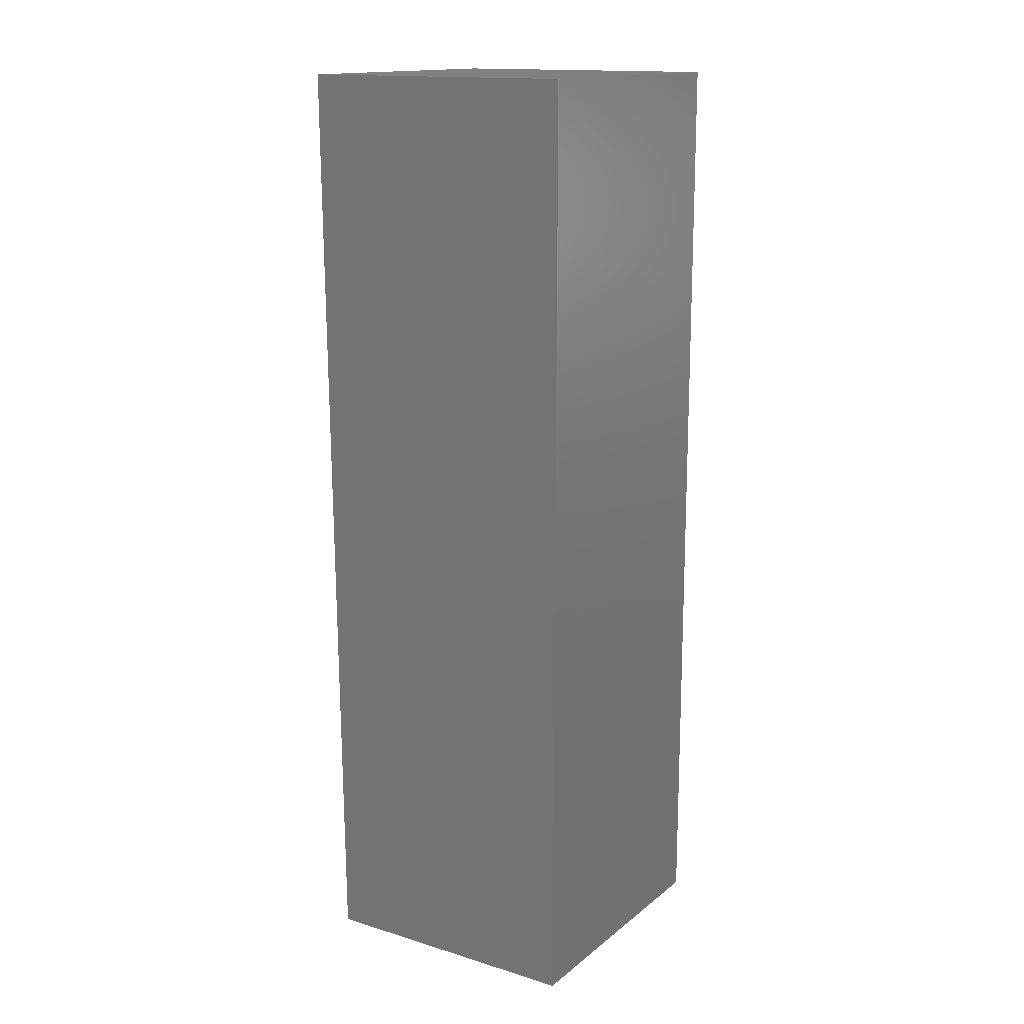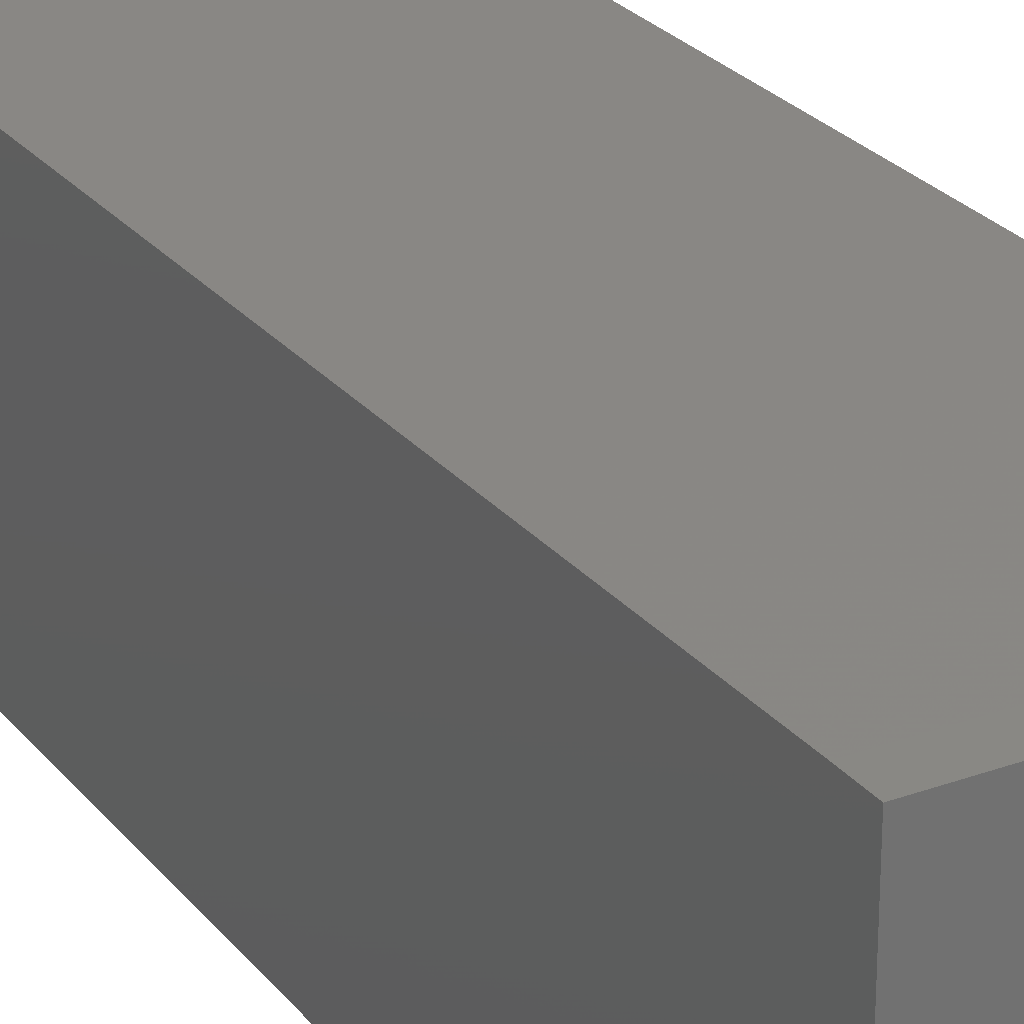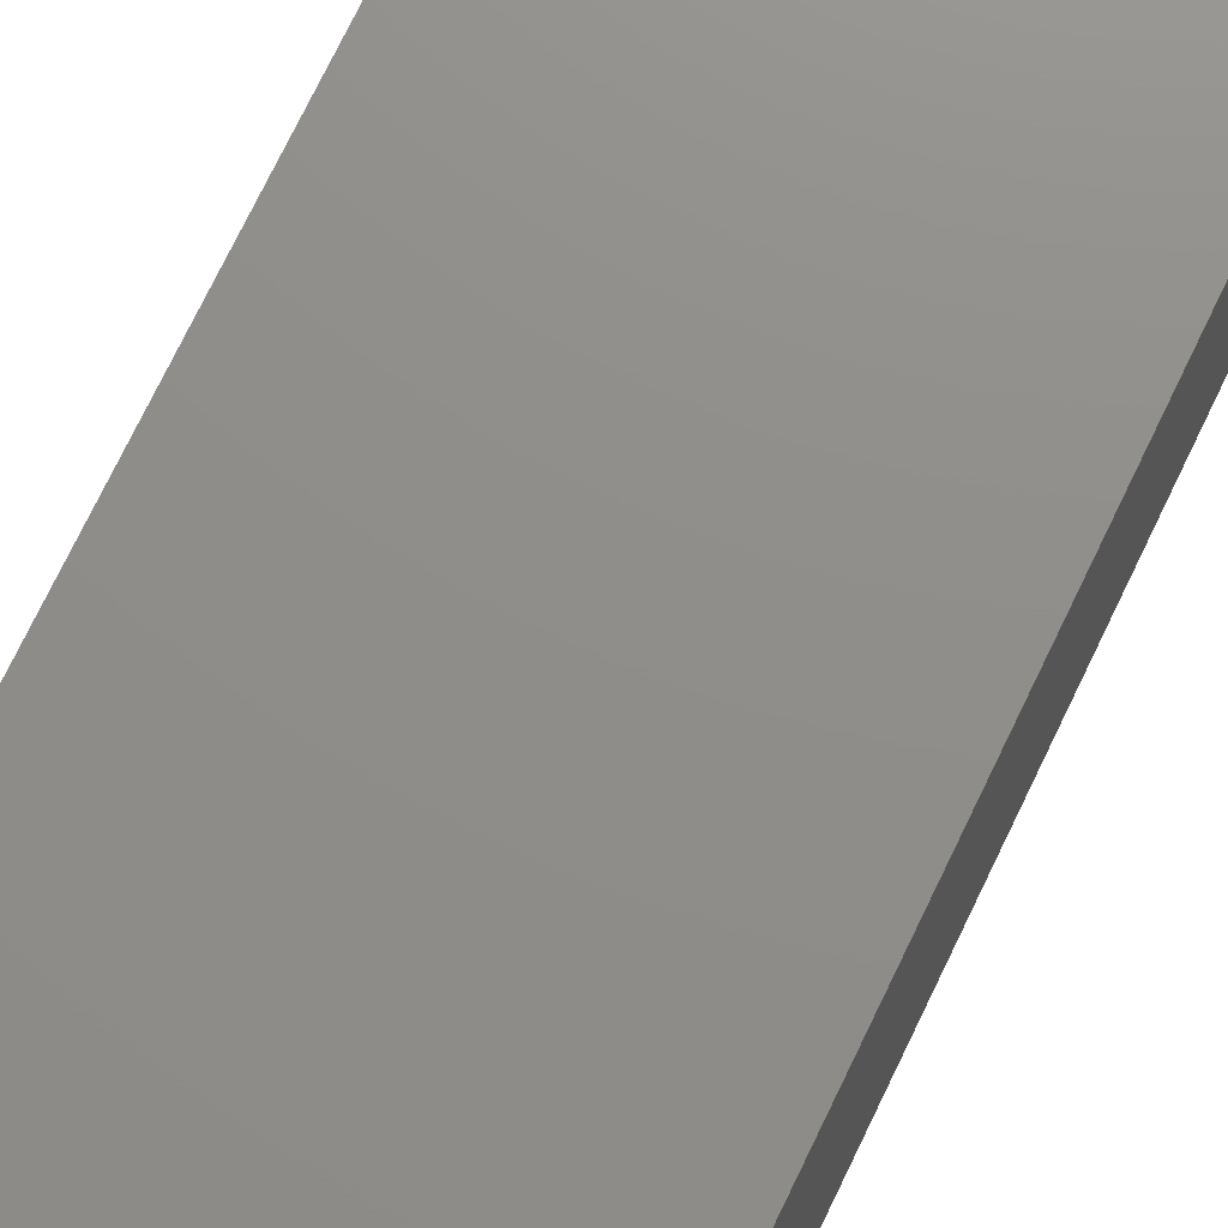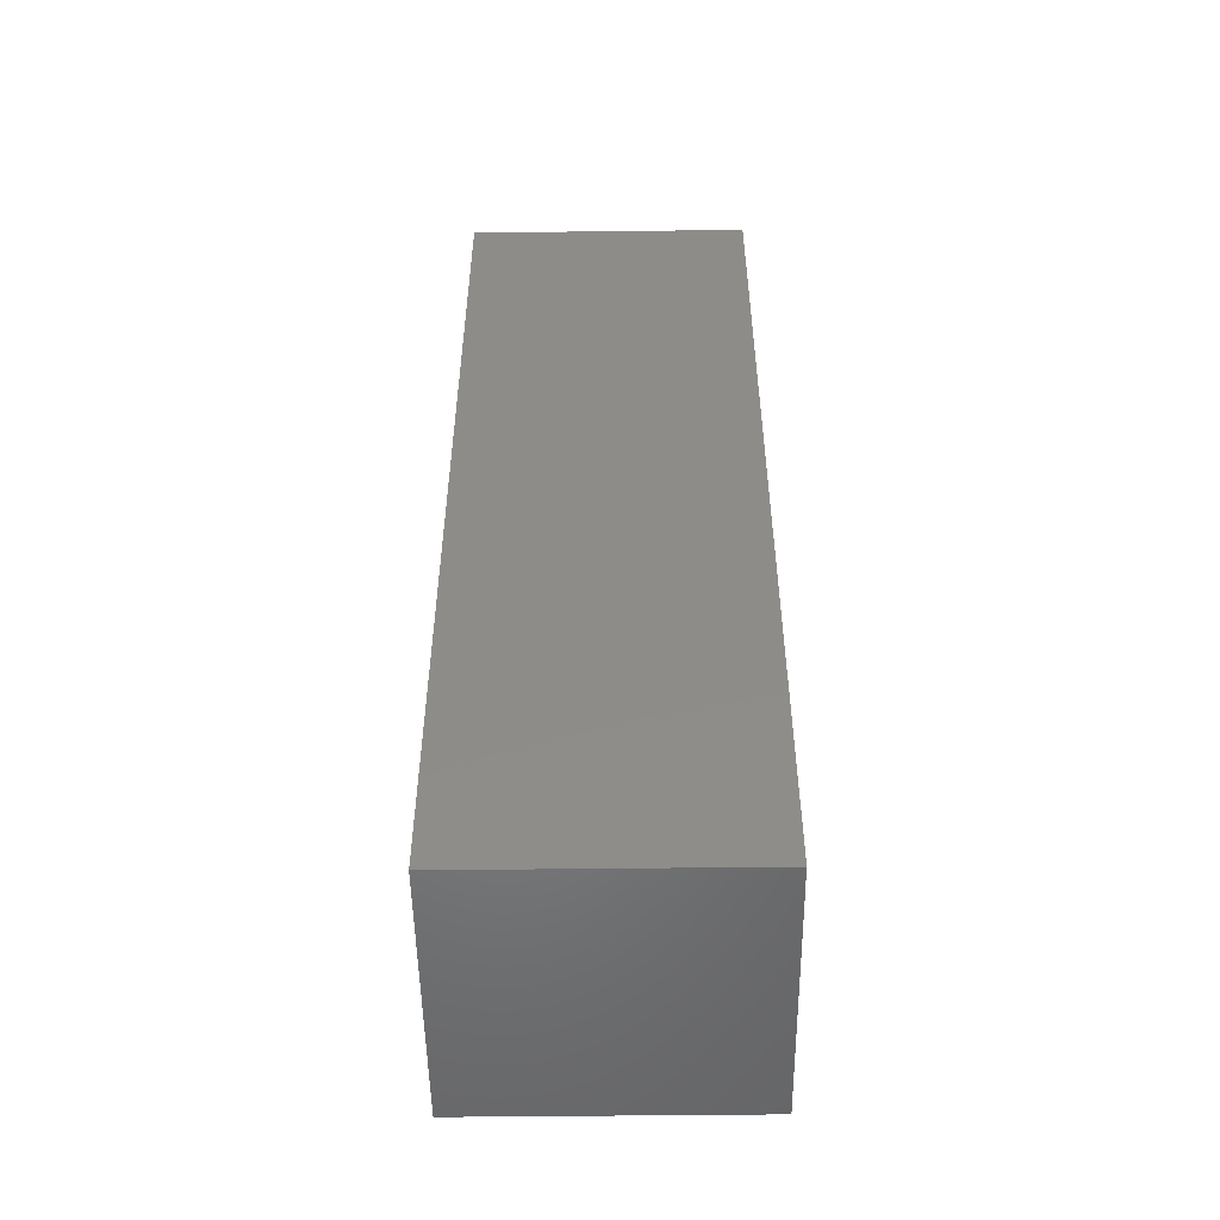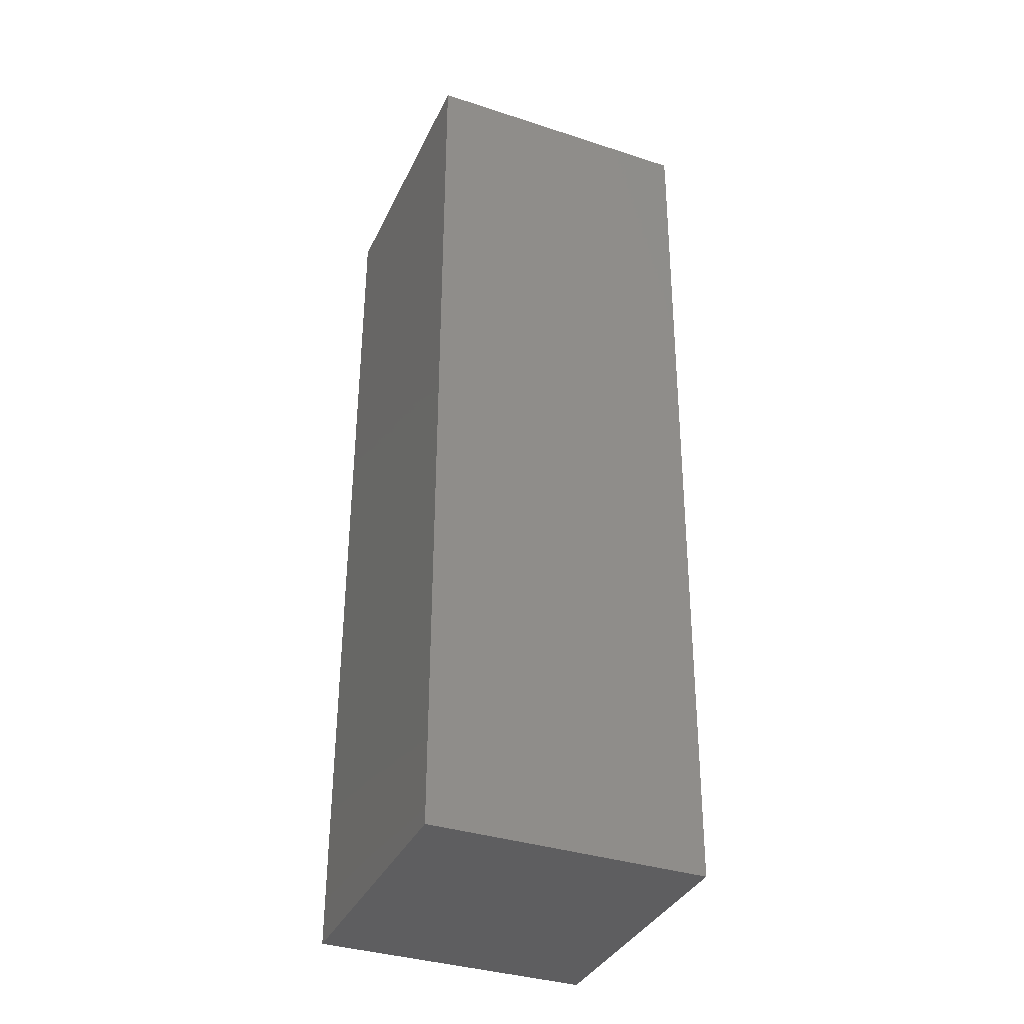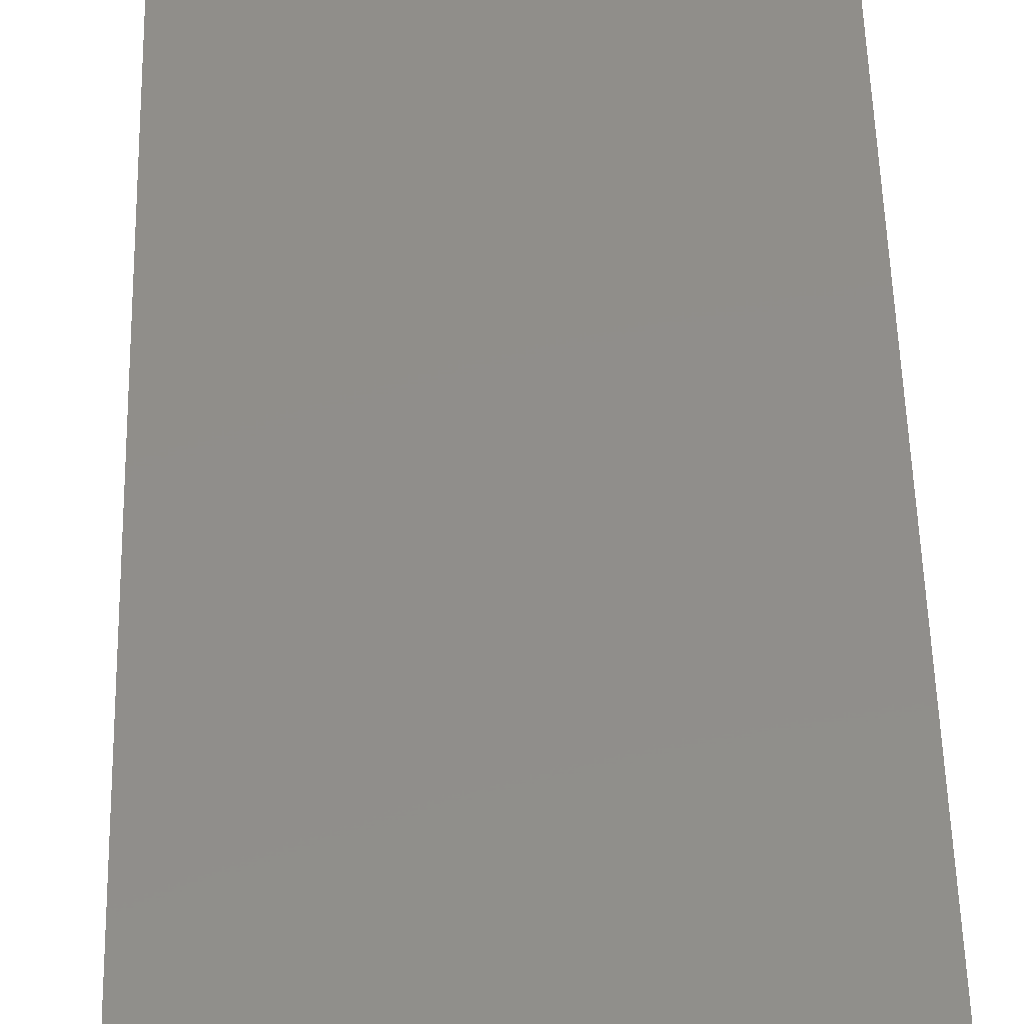
<metadata>
{"format":"stl","ext":"stl","renderer":"f3d","projection":"perspective","resolution":1024,"background":"white","views":[{"elev":15.3,"azim":-57.4,"up":"+Z"},{"elev":26.5,"azim":-29.8,"up":"+Y"},{"elev":74.1,"azim":25.7,"up":"+Y"},{"elev":-52.1,"azim":-179.3,"up":"+Z"},{"elev":-36.2,"azim":67.0,"up":"+Z"},{"elev":47.1,"azim":-1.3,"up":"+Y"}]}
</metadata>
<code>
# stl→obj: 10 verts, 16 faces
v 0 -0.1172 0
v 0 0.1016 0
v 0.2266 -0.1172 0
v 0.2266 0.1016 0
v 0 0.1094 0.7266
v 0 -0.1172 0.75
v 0 0.1094 0.75
v 0.2266 0.1094 0.7266
v 0.2266 0.1094 0.75
v 0.2266 -0.1172 0.75
f 1 2 3
f 3 2 4
f 2 1 5
f 5 1 6
f 5 6 7
f 8 5 9
f 9 5 7
f 3 4 10
f 10 4 8
f 10 8 9
f 4 2 8
f 8 2 5
f 6 10 7
f 7 10 9
f 1 3 6
f 6 3 10

</code>
